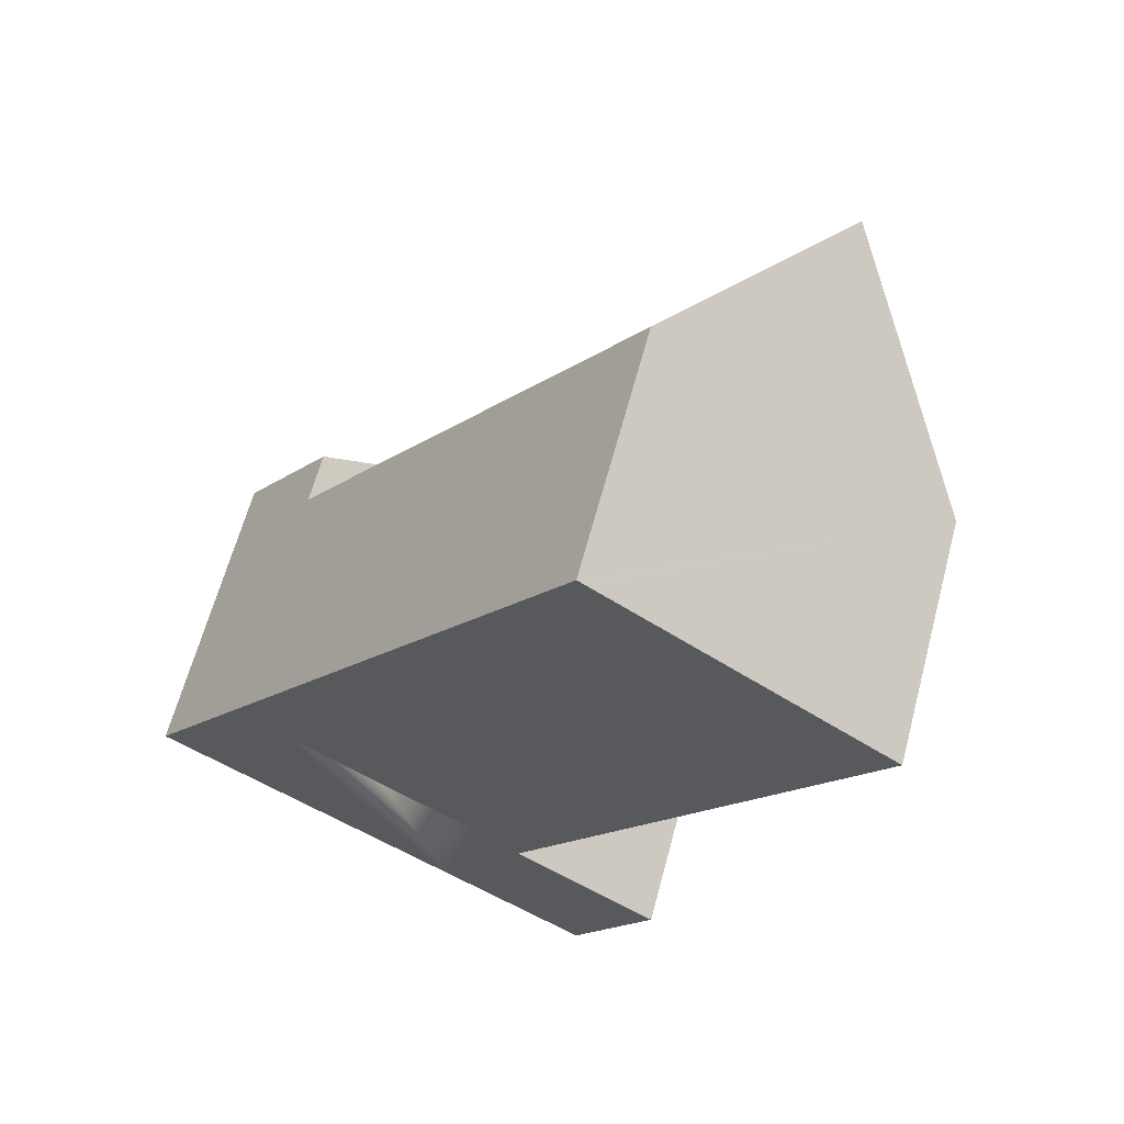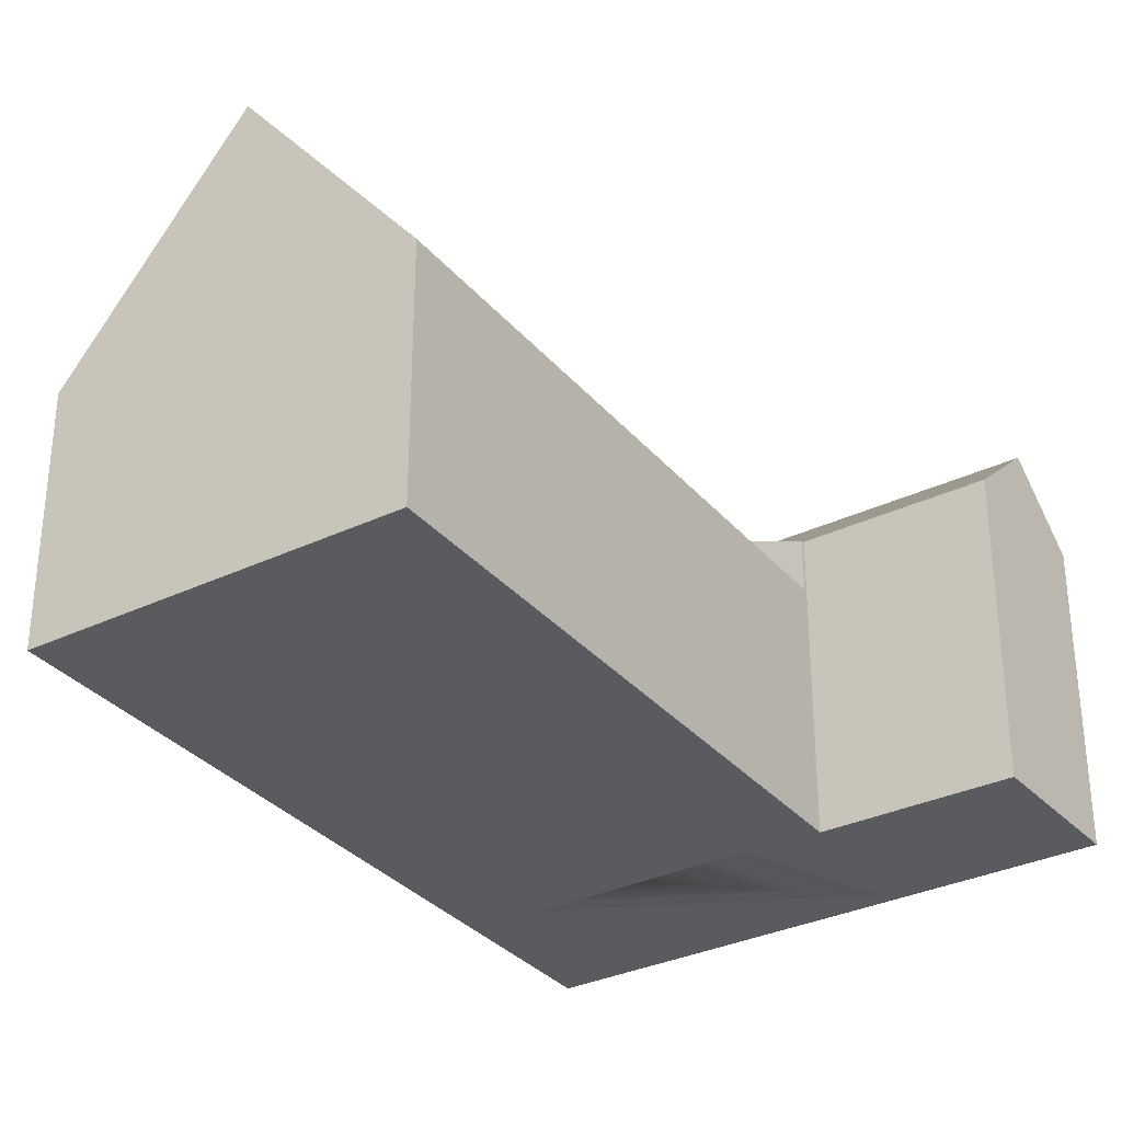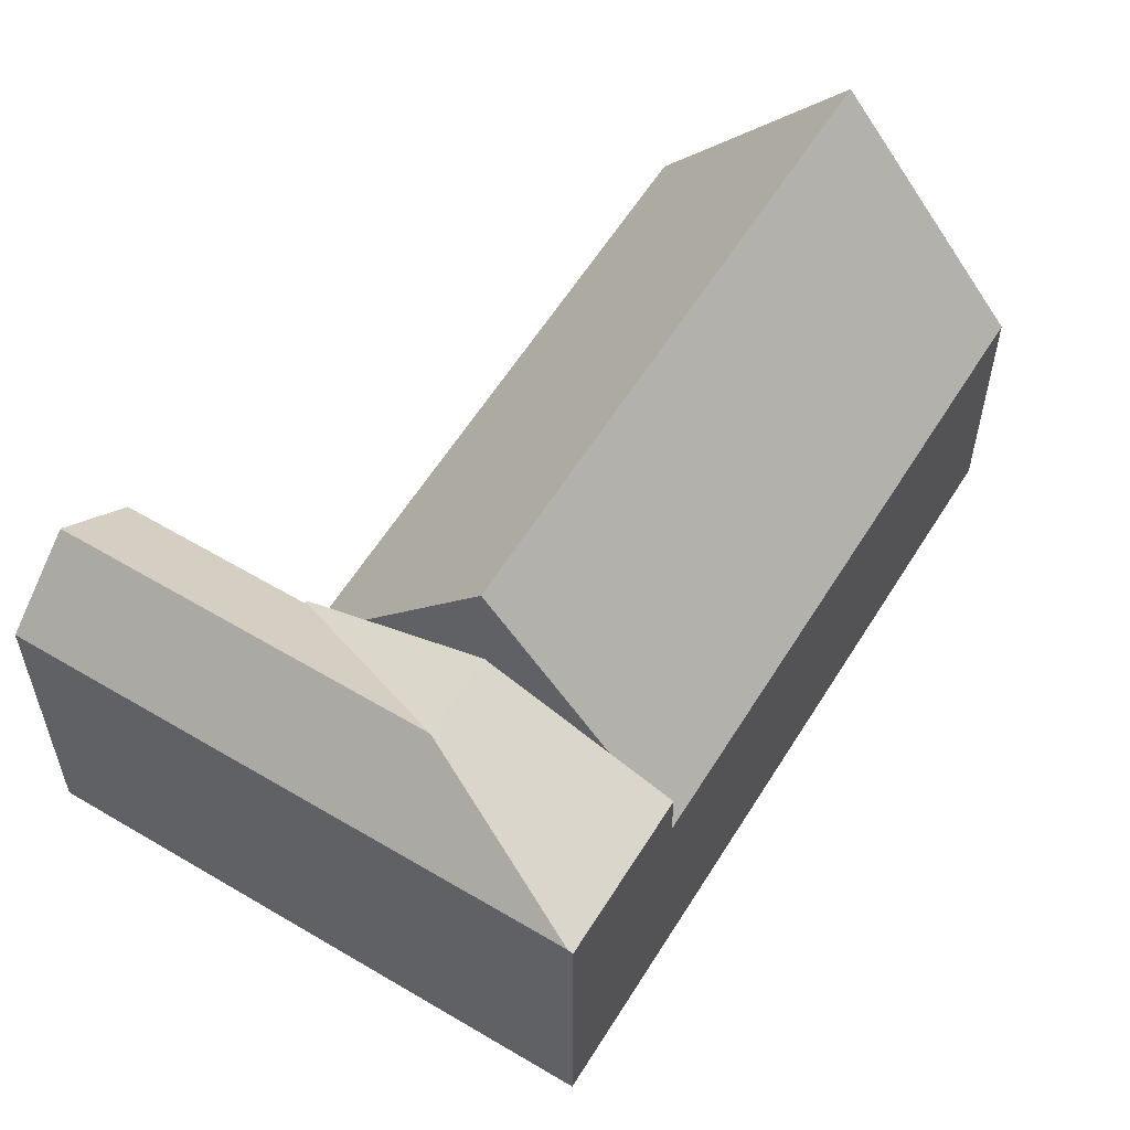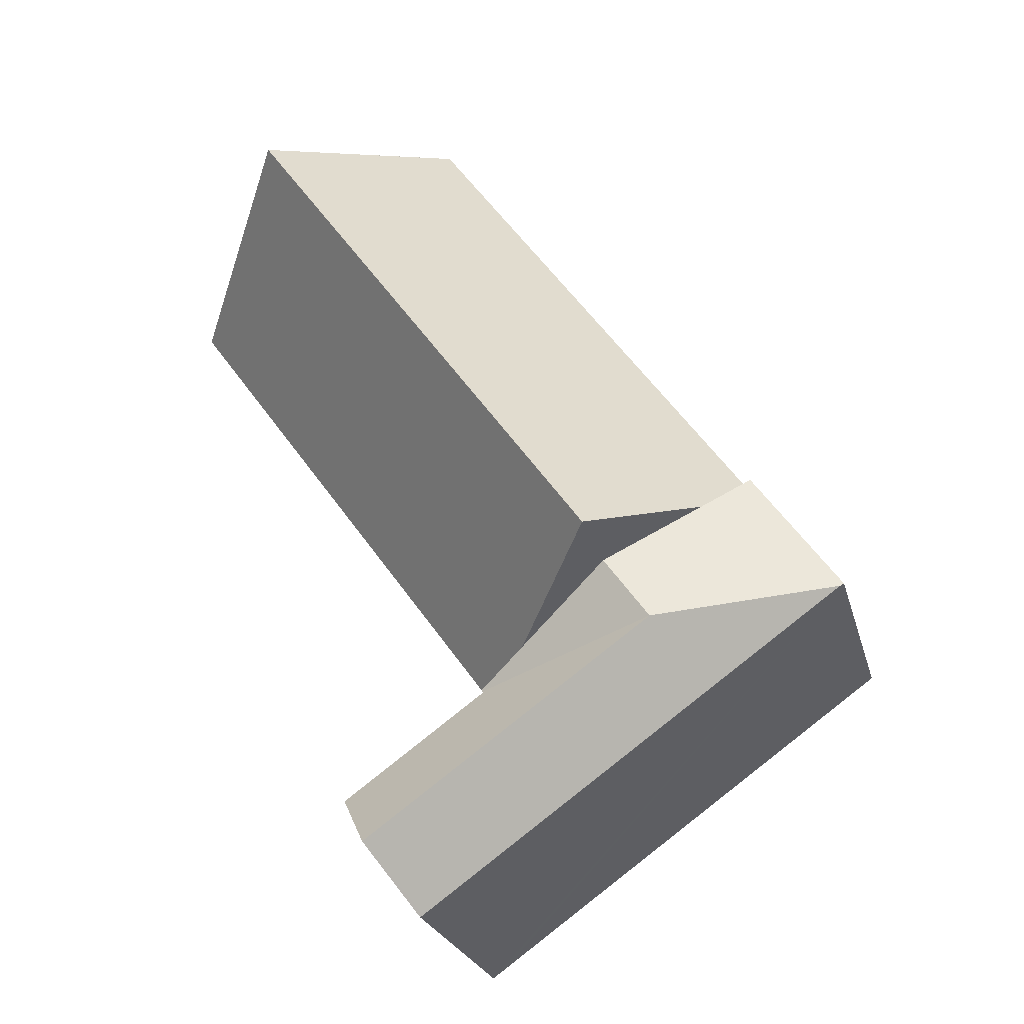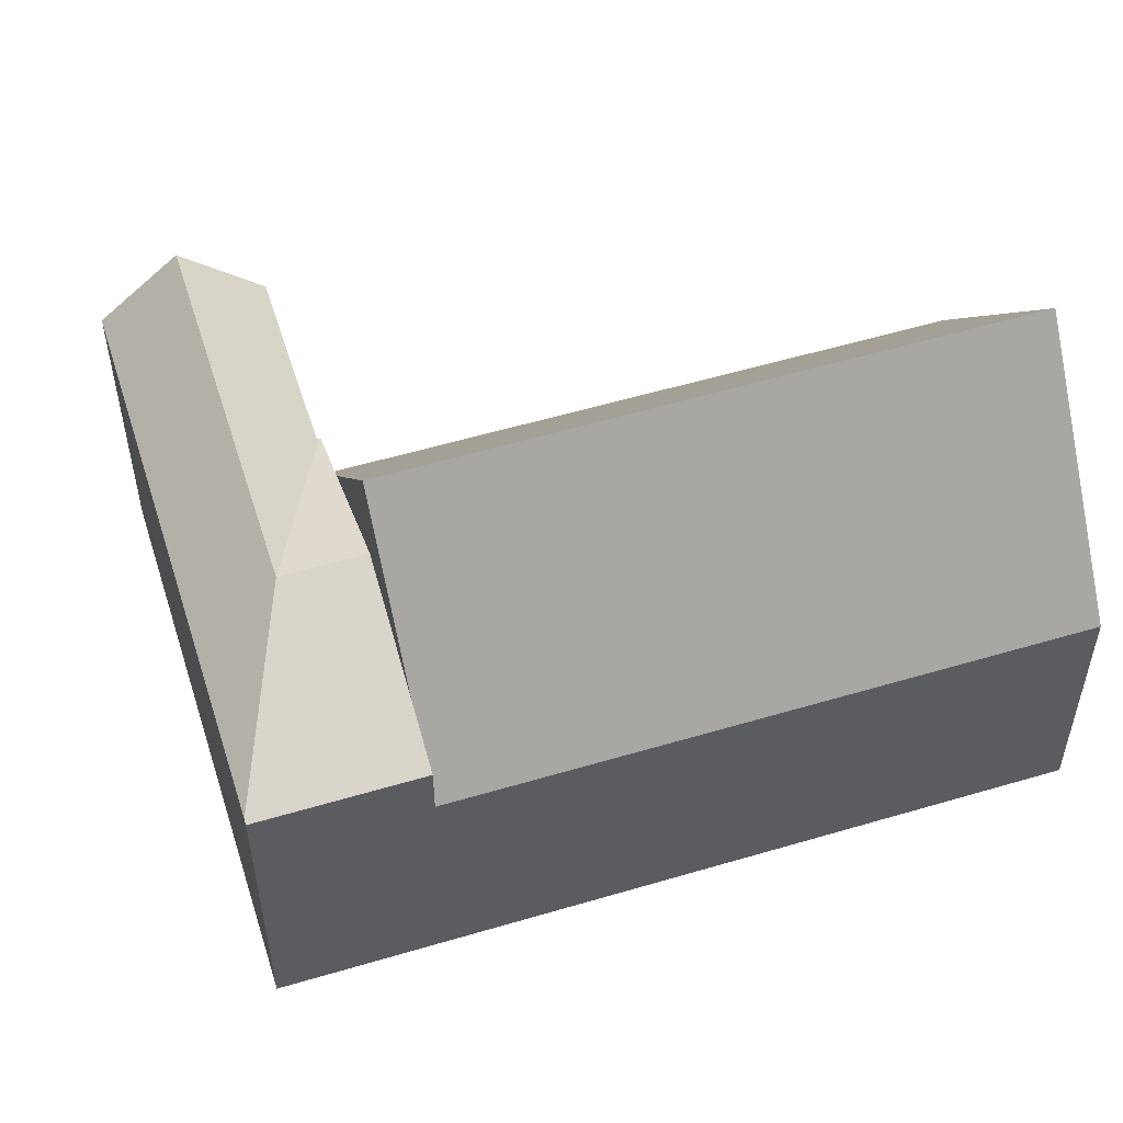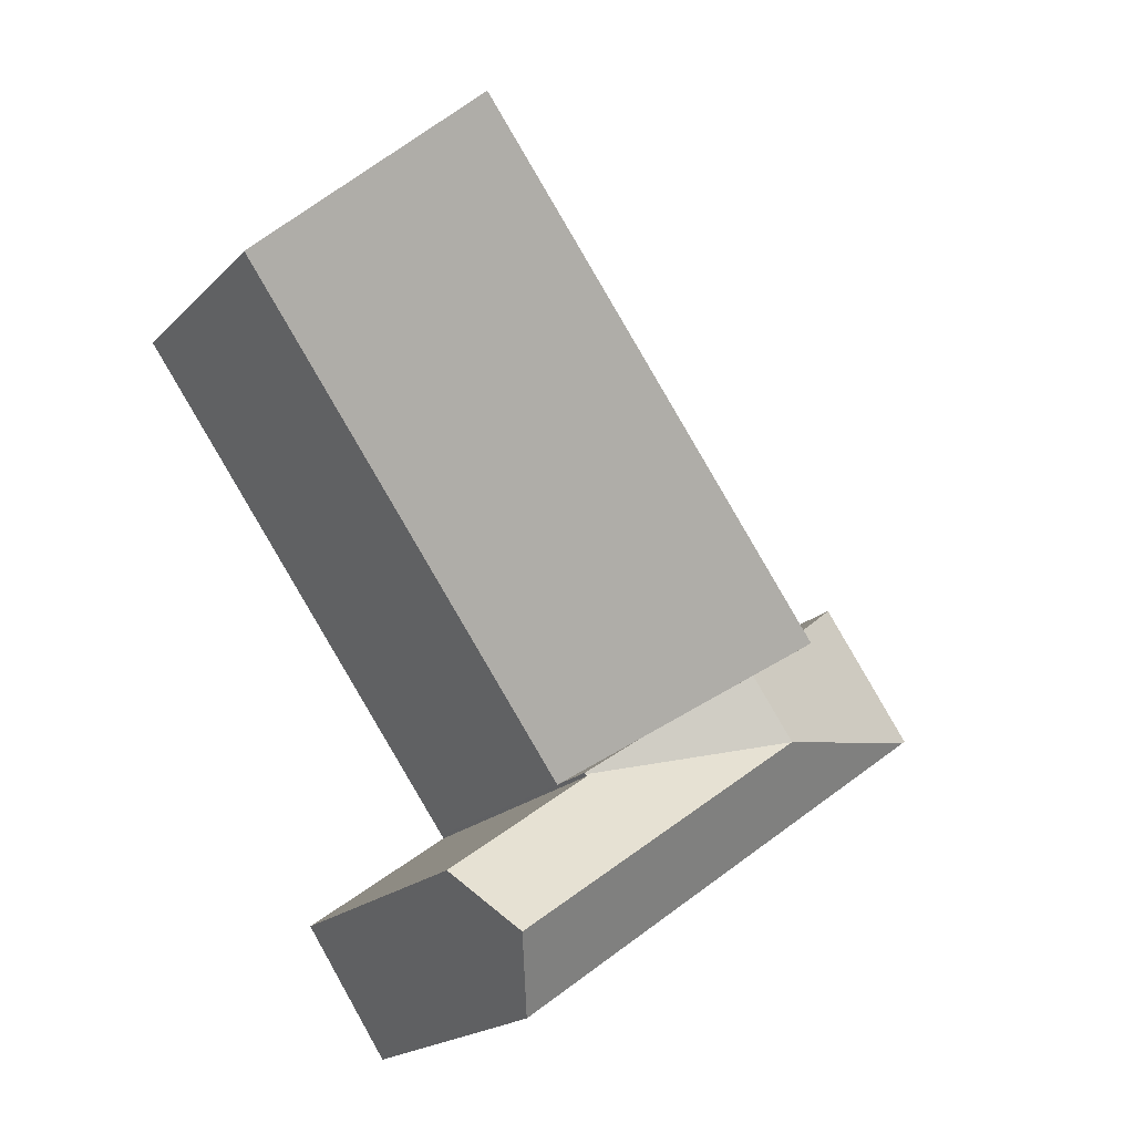
<metadata>
{"format":"obj","ext":"obj","renderer":"f3d","projection":"perspective","resolution":1024,"background":"white","views":[{"elev":63.9,"azim":15.0,"up":"+Z"},{"elev":-32.8,"azim":69.2,"up":"+Y"},{"elev":59.2,"azim":-112.7,"up":"+Y"},{"elev":-23.9,"azim":-166.1,"up":"+Z"},{"elev":55.3,"azim":-71.7,"up":"+Y"},{"elev":-19.5,"azim":150.1,"up":"+Z"}]}
</metadata>
<code>
v  5.216 10.01 -1.184
v  8.077 8.173 -5.818
v  0.105 8.173 -0.076
v  9.295 10.01 -4.122
v  11.8 8.173 -8.502
v  13.35 10.01 -7.039
v  12.09 8.173 -8.71
v  12.19 8.173 -8.781
v  2.494 8.123 3.473
v  0 8.123 4.974e-16
v  3.854 8.765 2.493
v  6.492 10.01 0.593
v  10.46 8.124 -2.322
v  9.13 8.765 -1.307
v  10.49 8.124 -2.286
v  10.43 8.175 -2.369
v  10.51 8.175 -2.428
v  14.49 8.188 -5.311
v  10.43 1.451e-16 -2.369
v  10.46 1.422e-16 -2.322
v  14.49 3.252e-16 -5.311
v  12.19 5.377e-16 -8.781
v  13.35 4.31e-16 -7.039
v  10.49 1.4e-16 -2.286
v  10.51 1.487e-16 -2.428
v  2.494 -2.127e-16 3.473
v  9.13 8.003e-17 -1.307
v  3.854 -1.527e-16 2.493
v  6.492 -3.631e-17 0.593
v  12.09 5.333e-16 -8.71
v  11.8 5.206e-16 -8.502
v  8.077 3.563e-16 -5.818
v  0 0 0
v  0.105 4.654e-18 -0.076
v  10.49 6.693 -2.286
v  16.05 12.79 13.9
v  20.04 6.691 11.01
v  6.492 12.79 0.593
v  2.494 6.692 3.473
v  4.526 6.692 6.302
v  6.872 6.692 9.568
v  12.06 6.692 16.79
v  12.29 7.048 16.62
v  12.06 -1.028e-15 16.79
v  4.526 -3.859e-16 6.302
v  6.872 -5.859e-16 9.568
v  12.29 -1.018e-15 16.62
v  16.05 -8.51e-16 13.9
v  20.04 -6.741e-16 11.01
g defaultobject
f 1 2 3
f 2 1 4
f 2 4 5
f 5 4 6
f 5 6 7
f 7 6 8
f 9 3 10
f 3 9 1
f 1 9 11
f 1 11 12
f 13 14 15
f 14 13 1
f 14 1 12
f 1 16 4
f 16 1 13
f 4 16 17
f 4 17 18
f 4 18 6
f 13 19 16
f 19 13 20
f 18 8 6
f 8 18 21
f 8 21 22
f 22 21 23
f 24 13 15
f 13 24 20
f 19 17 16
f 17 19 18
f 18 19 21
f 21 19 25
f 26 11 9
f 11 26 12
f 12 26 14
f 14 26 15
f 15 26 27
f 15 27 24
f 27 26 28
f 27 28 29
f 22 7 8
f 7 22 5
f 5 22 2
f 2 22 3
f 3 22 30
f 3 30 31
f 3 31 32
f 3 32 10
f 10 32 33
f 33 32 34
f 33 9 10
f 9 33 26
f 31 19 32
f 19 31 25
f 25 31 21
f 21 31 30
f 21 30 22
f 21 22 23
f 34 26 33
f 26 34 32
f 26 32 28
f 28 32 29
f 29 32 27
f 27 32 19
f 27 19 24
f 24 19 20
f 35 36 37
f 36 35 14
f 36 14 38
f 11 36 38
f 36 11 39
f 36 39 40
f 36 40 41
f 36 41 42
f 36 42 43
f 26 40 39
f 40 26 41
f 41 26 42
f 42 26 44
f 44 26 45
f 44 45 46
f 43 37 36
f 37 43 42
f 37 42 44
f 37 44 47
f 37 47 48
f 37 48 49
f 37 24 35
f 24 37 49
f 14 11 38
f 11 14 35
f 11 35 24
f 11 24 39
f 39 24 27
f 39 27 26
f 26 27 29
f 26 29 28
f 46 47 44
f 47 46 48
f 48 46 49
f 49 46 24
f 24 46 45
f 24 45 27
f 27 45 26
f 27 26 29
f 29 26 28

</code>
